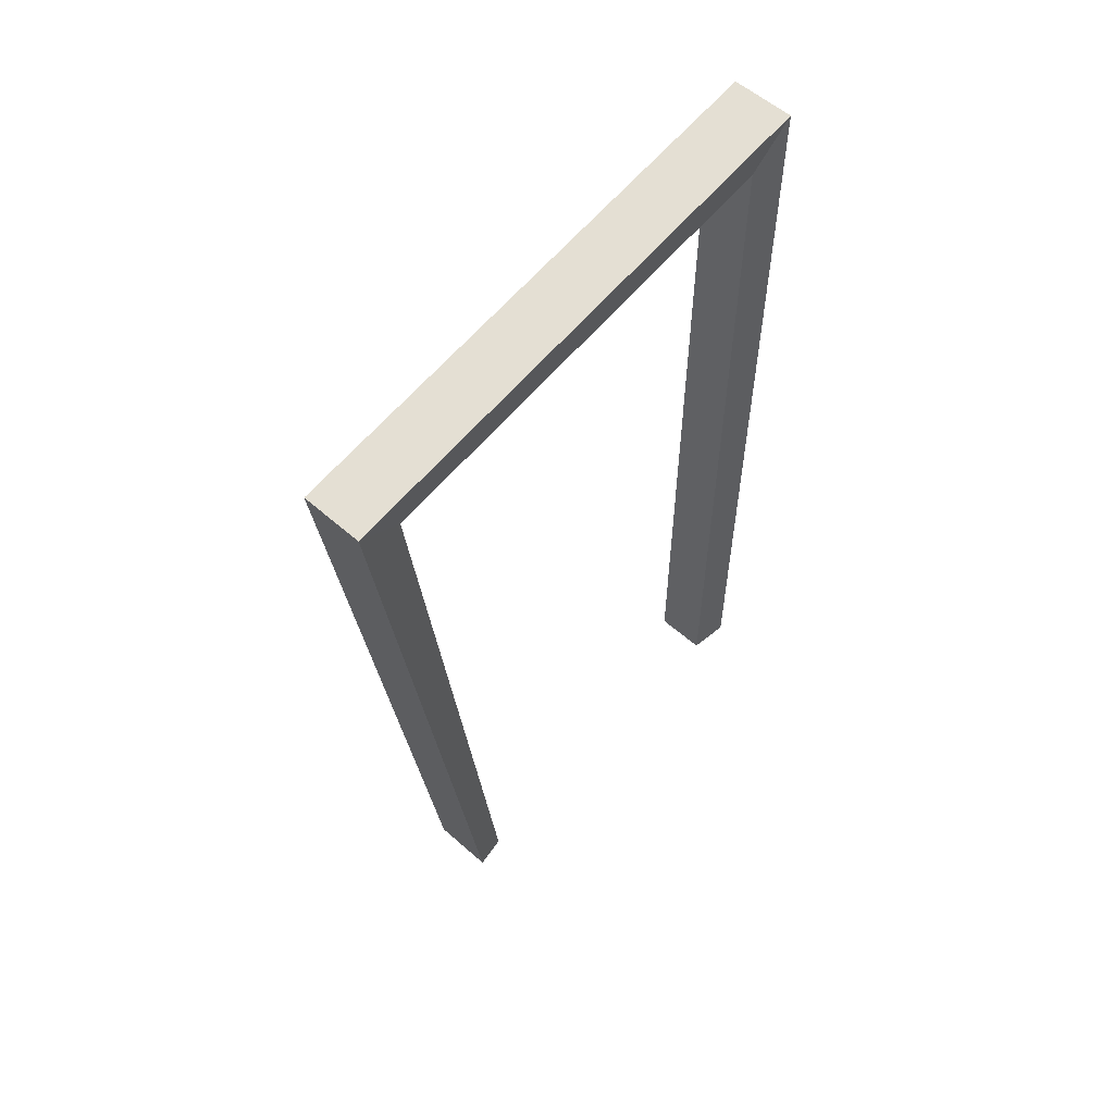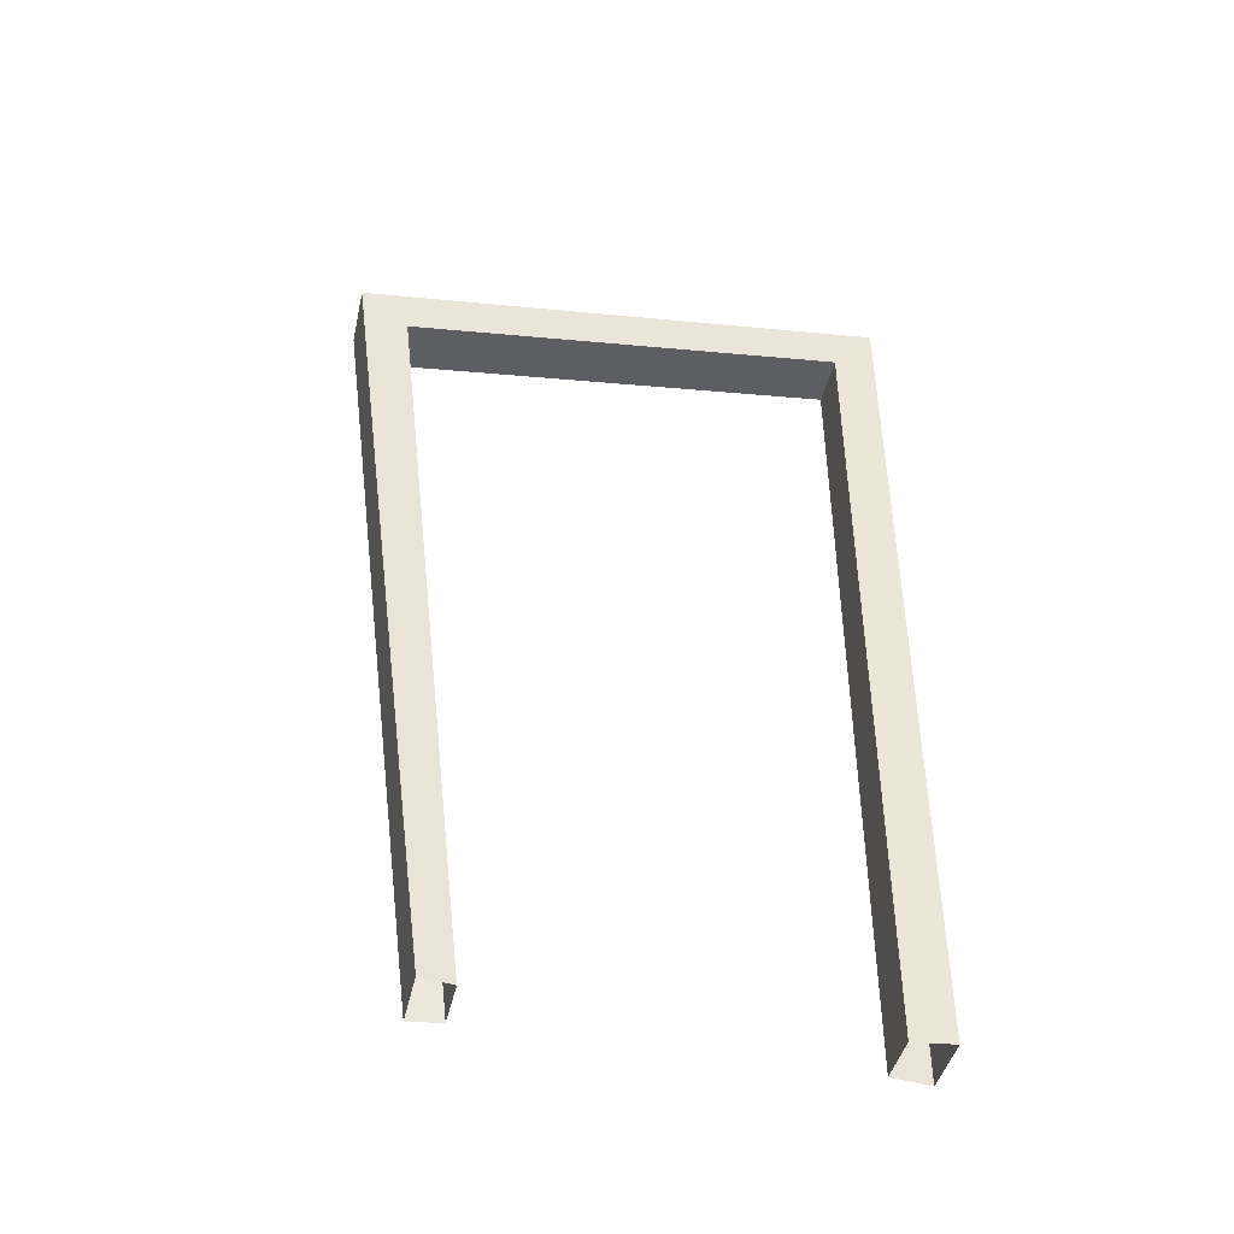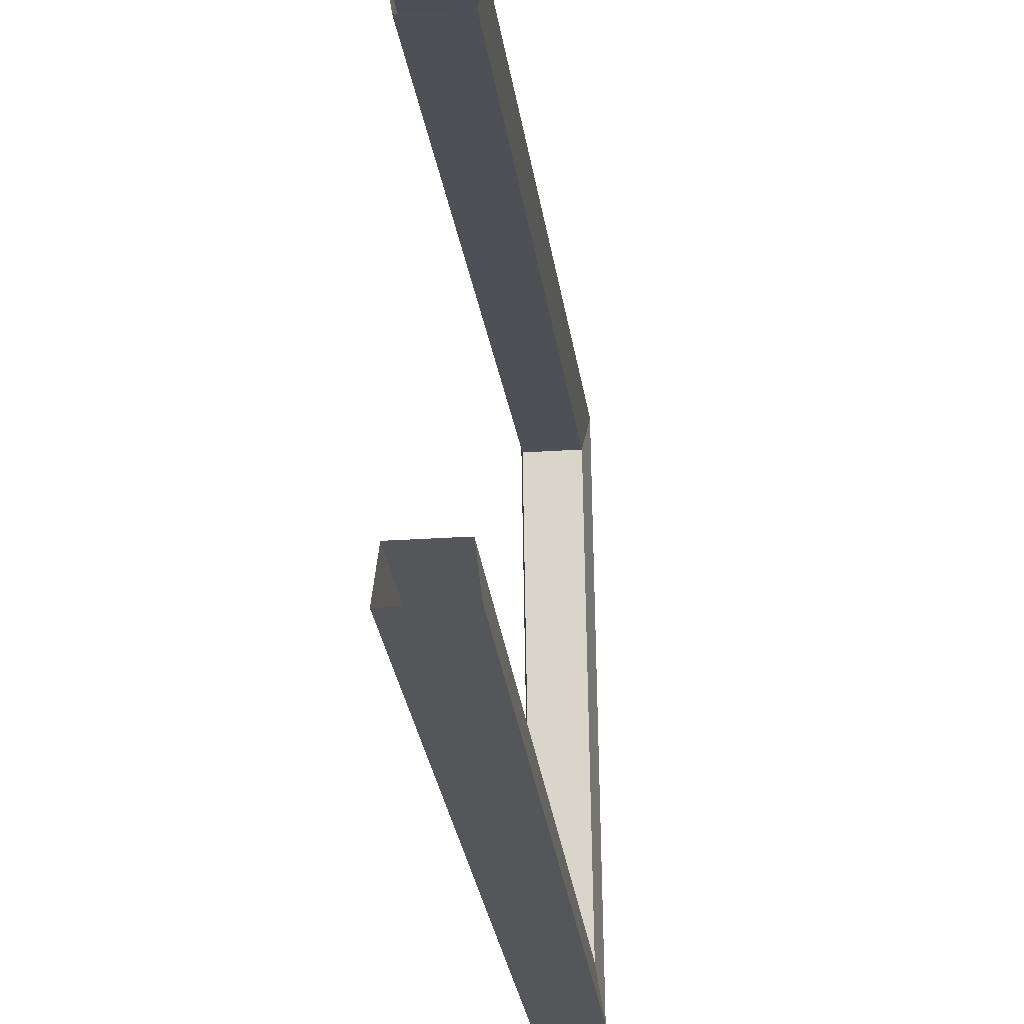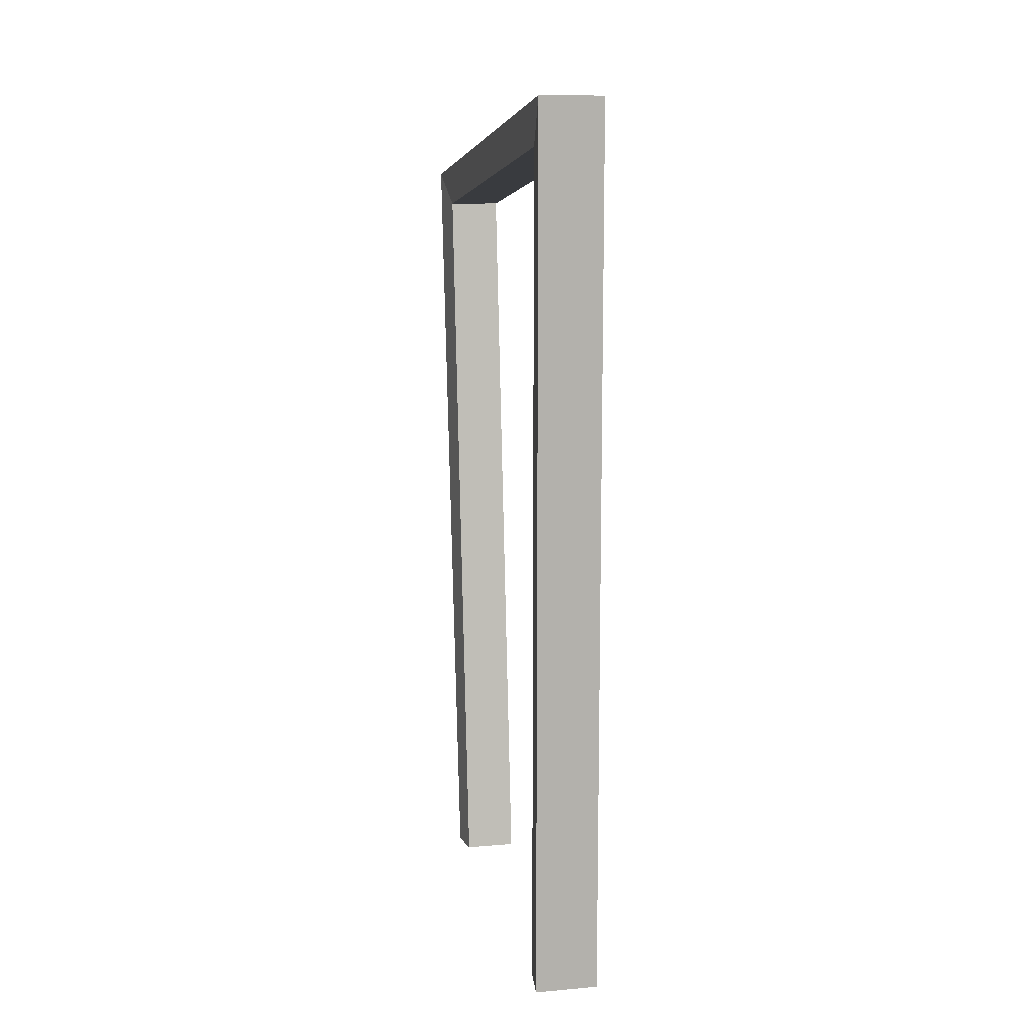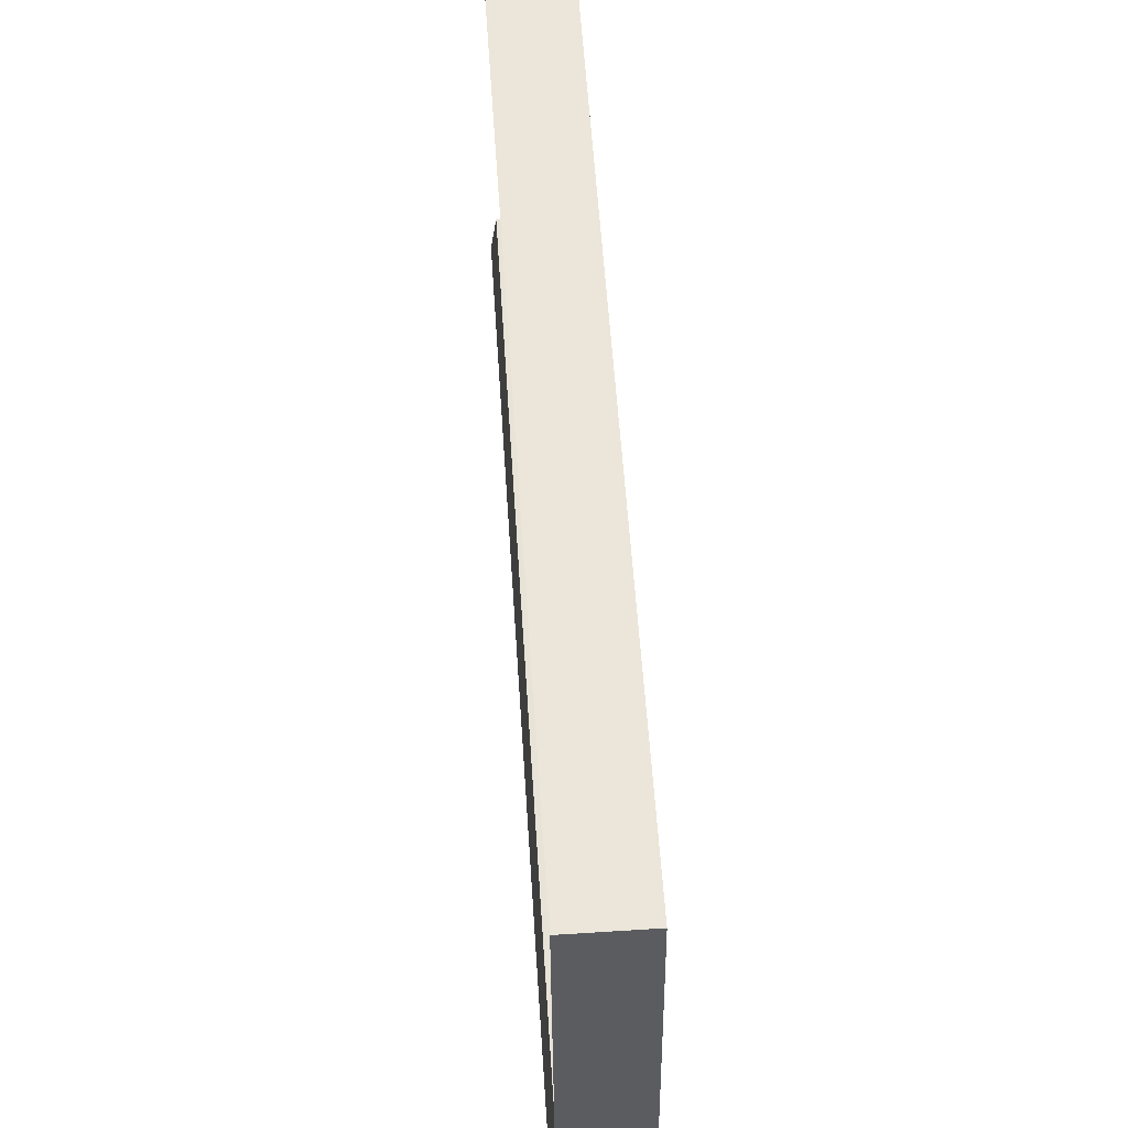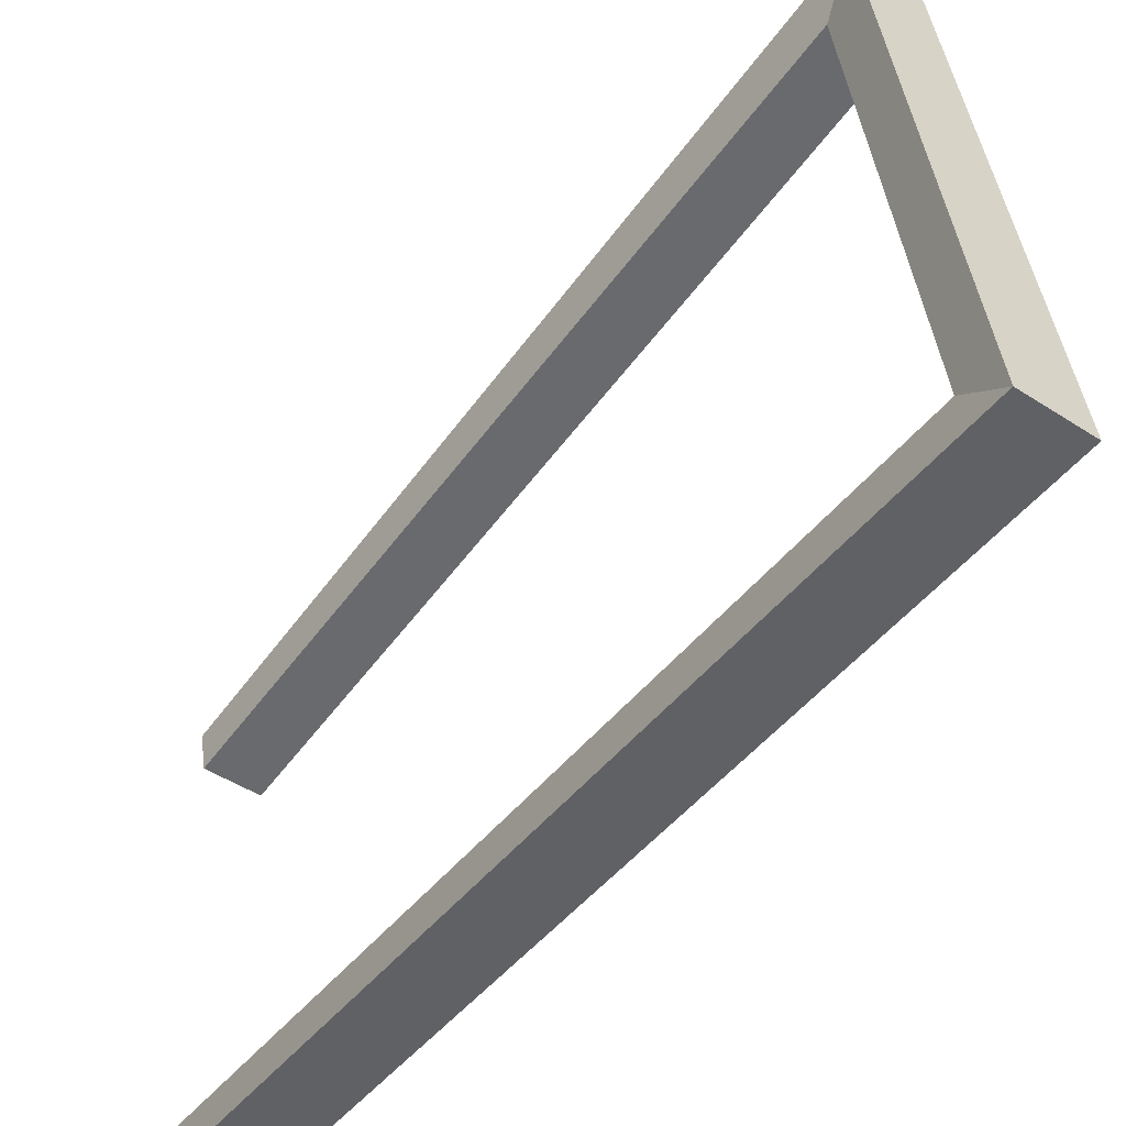
<metadata>
{"format":"obj","ext":"obj","renderer":"f3d","projection":"perspective","resolution":1024,"background":"white","views":[{"elev":57.3,"azim":42.4,"up":"+Y"},{"elev":-43.8,"azim":77.4,"up":"+Y"},{"elev":-25.9,"azim":6.2,"up":"+Z"},{"elev":10.9,"azim":168.2,"up":"+Y"},{"elev":62.1,"azim":176.3,"up":"+Z"},{"elev":-47.4,"azim":143.7,"up":"+Z"}]}
</metadata>
<code>
o CADRE_DE_PORTE_Plane.001
v 0.1701 0 1.133
v 0.1725 0 -1.436
v 0.1701 4.785 1.766
v 0.1725 5.223 -1.436
v -0.2032 0 1.133
v -0.2008 0 -1.436
v -0.2032 4.785 1.766
v -0.2008 5.223 -1.436
v 0.1405 0 0.9409
v 0.1405 4.582 1.474
v 0.1429 4.951 -1.194
v 0.1429 0 -1.194
v -0.1735 0 0.9409
v -0.1735 4.582 1.474
v -0.1712 4.951 -1.194
v -0.1712 0 -1.194
f 4 2 6 8
f 3 4 8 7
f 1 3 7 5
f 11 15 16 12
f 10 14 15 11
f 9 13 14 10
f 6 16 15 8
f 7 14 13 5
f 3 10 11 4
f 8 15 14 7
f 4 11 12 2
f 1 9 10 3

</code>
